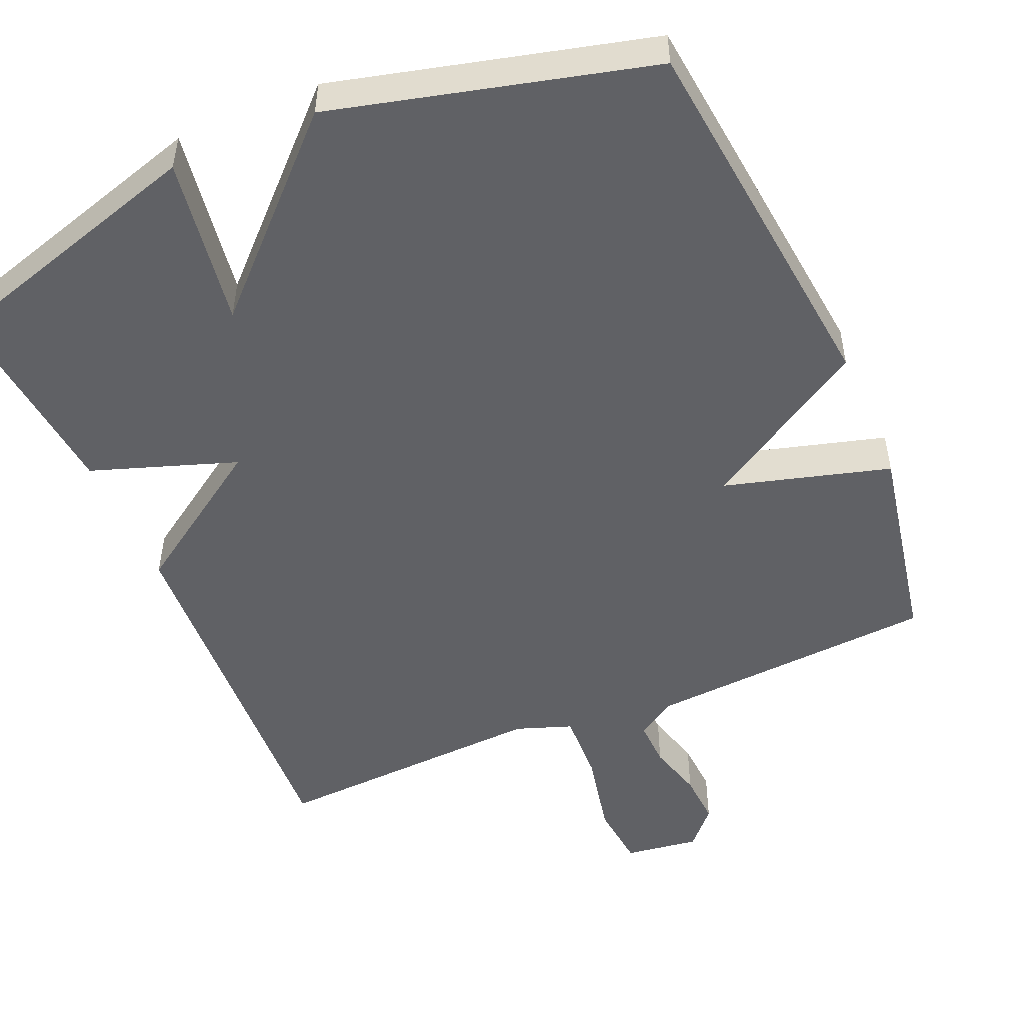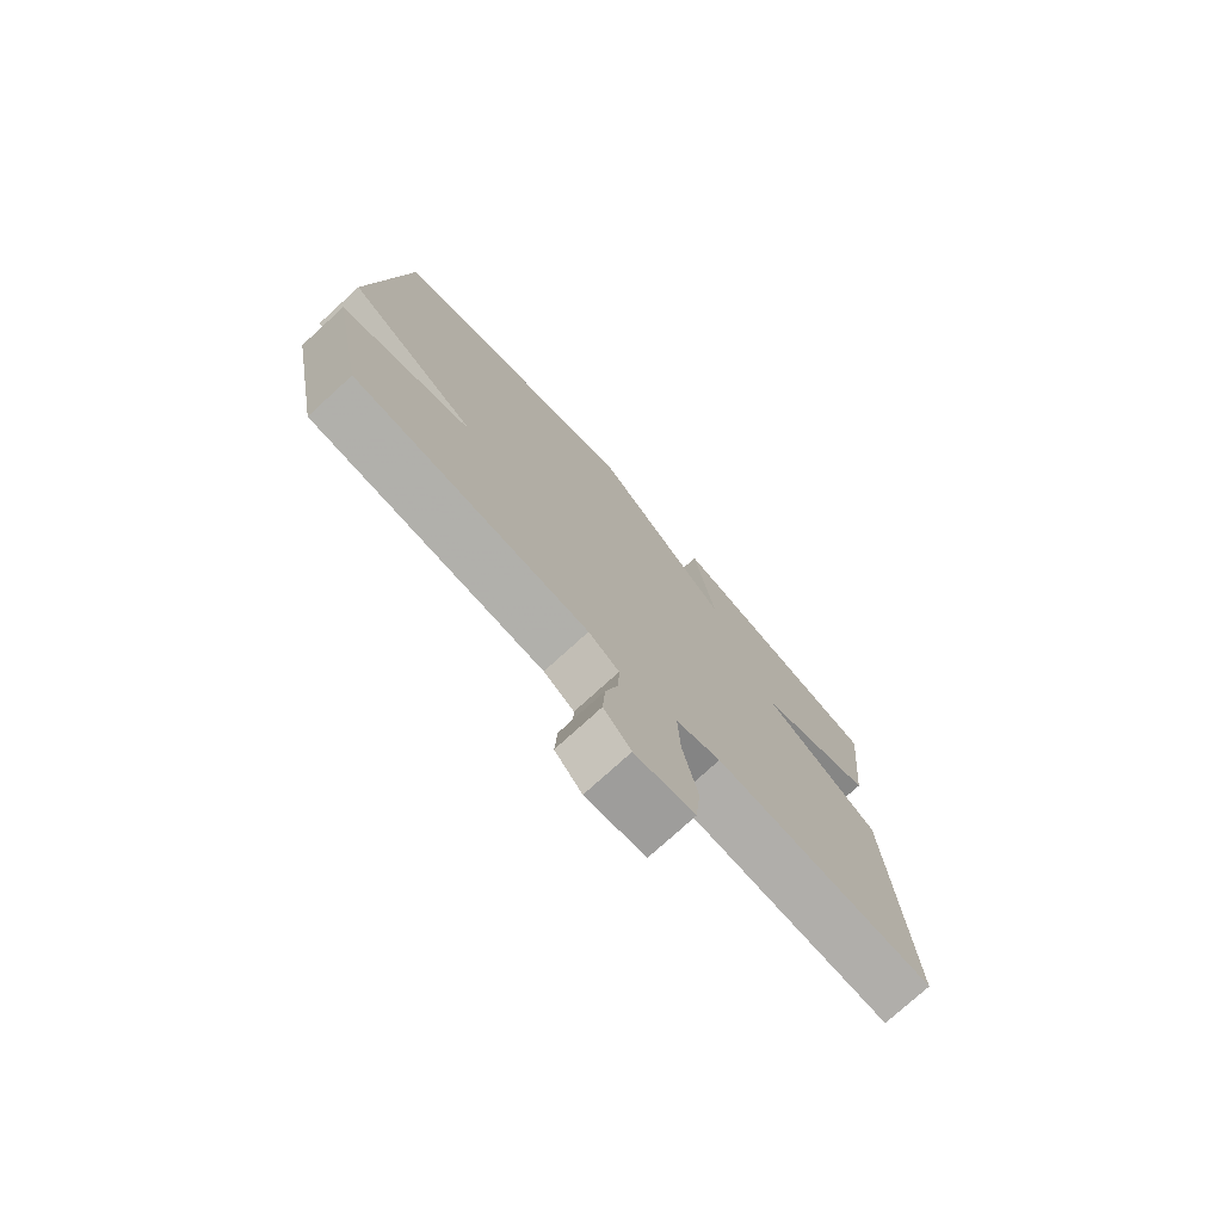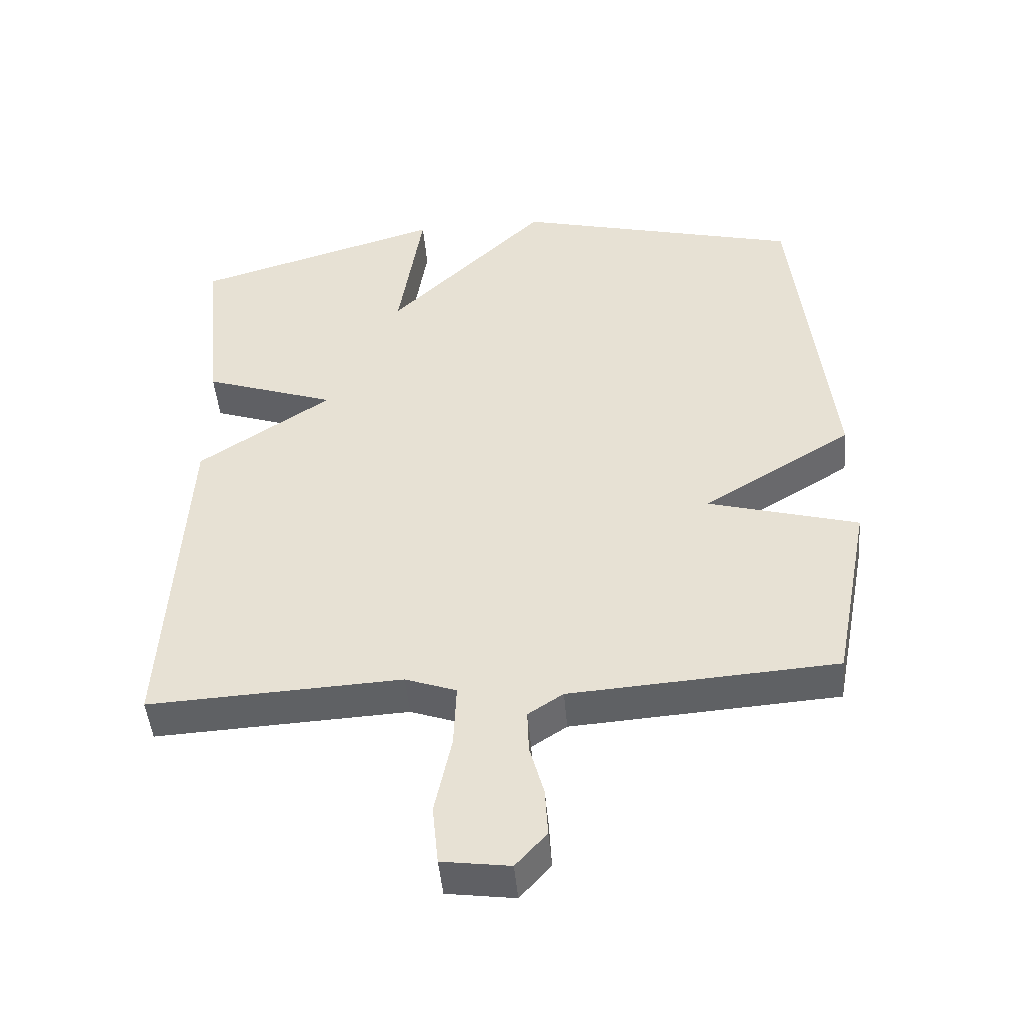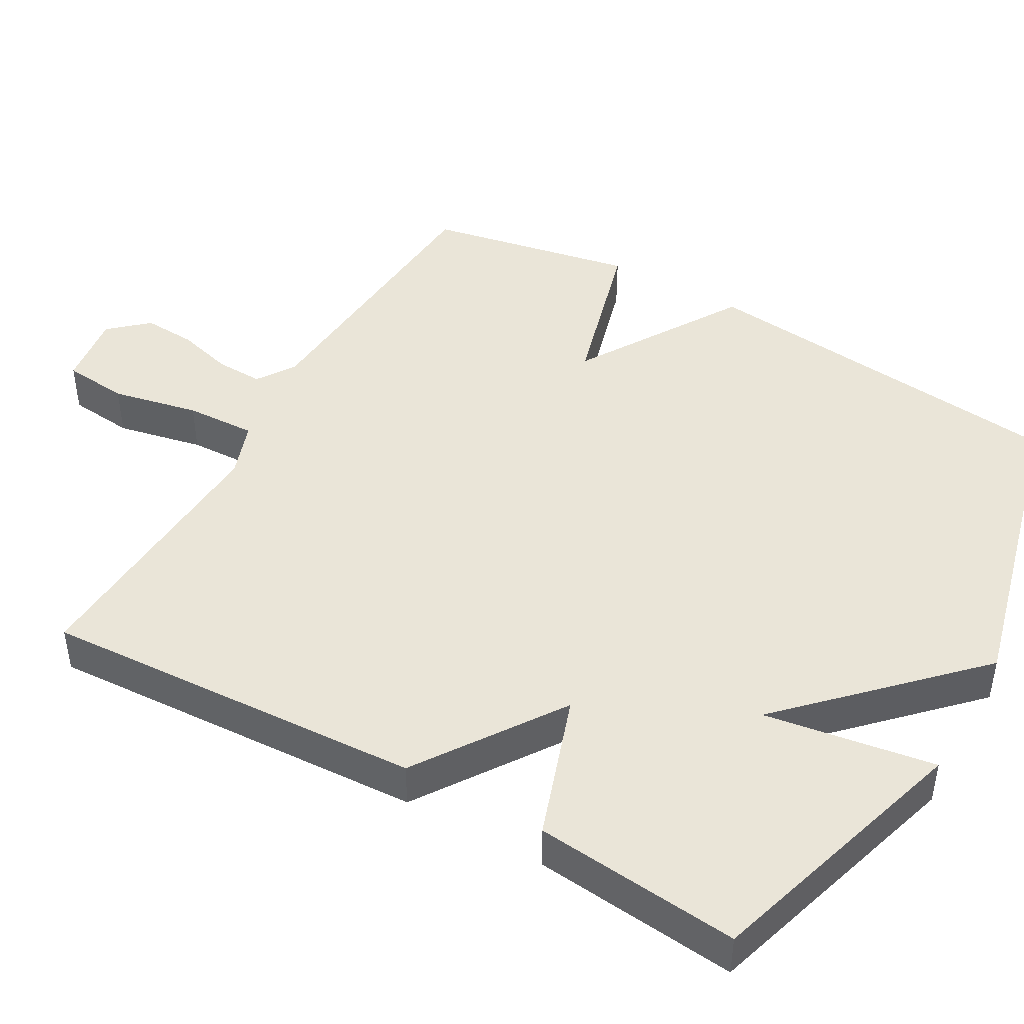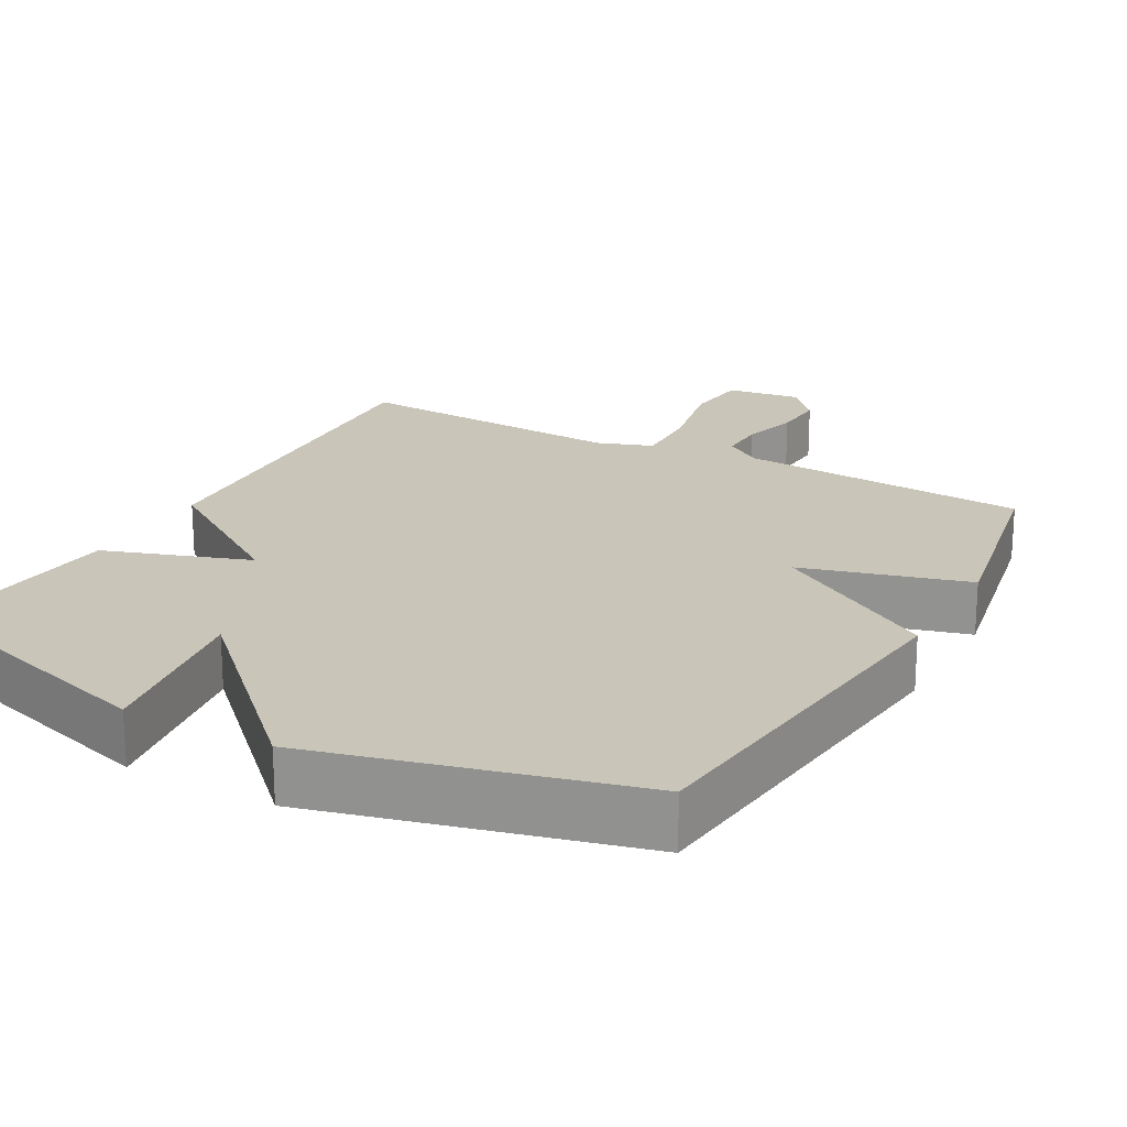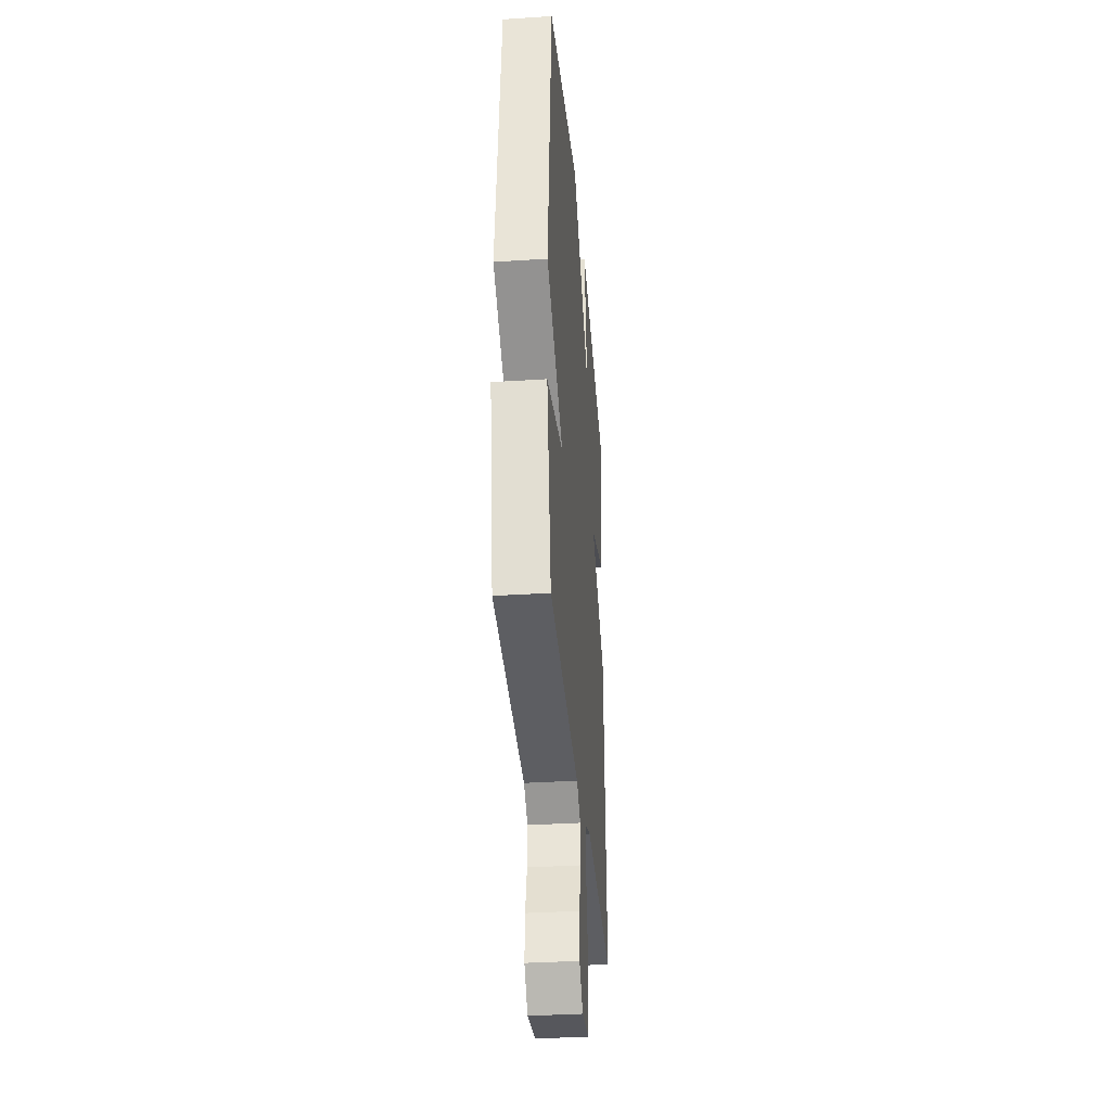
<metadata>
{"format":"obj","ext":"obj","renderer":"f3d","projection":"perspective","resolution":1024,"background":"white","views":[{"elev":-50.1,"azim":23.3,"up":"+Y"},{"elev":-76.0,"azim":132.4,"up":"+Z"},{"elev":-46.8,"azim":5.0,"up":"+Z"},{"elev":45.0,"azim":-60.3,"up":"+Y"},{"elev":20.6,"azim":29.0,"up":"+Y"},{"elev":-35.5,"azim":94.9,"up":"+Z"}]}
</metadata>
<code>
v -0.5 0.07 0.5
v -0.13 0.07 0.61
v -0.166 0.07 0.378
v 0.07 0.07 0.61
v 0.5 0.07 0.5
v 0.555 0.07 -0.017
v 0.331 0.07 -0.154
v 0.555 0.07 -0.217
v 0.5 0.07 -0.5
v 0.104 0.07 -0.527
v 0.052 0.07 -0.561
v 0.054 0.07 -0.625
v 0.075 0.07 -0.702
v 0.079 0.07 -0.774
v 0.033 0.07 -0.825
v -0.068 0.07 -0.811
v -0.077 0.07 -0.722
v -0.052 0.07 -0.604
v -0.048 0.07 -0.508
v -0.124 0.07 -0.481
v -0.5 0.07 -0.5
v -0.472 0.07 0.021
v -0.275 0.07 0.153
v -0.472 0.07 0.221
v -0.5 0 0.5
v -0.13 0 0.61
v -0.166 0 0.378
v 0.07 0 0.61
v 0.5 0 0.5
v 0.555 0 -0.017
v 0.331 0 -0.154
v 0.555 0 -0.217
v 0.5 0 -0.5
v 0.104 0 -0.527
v 0.052 0 -0.561
v 0.054 0 -0.625
v 0.075 0 -0.702
v 0.079 0 -0.774
v 0.033 0 -0.825
v -0.068 0 -0.811
v -0.077 0 -0.722
v -0.052 0 -0.604
v -0.048 0 -0.508
v -0.124 0 -0.481
v -0.5 0 -0.5
v -0.472 0 0.021
v -0.275 0 0.153
v -0.472 0 0.221
f 1 2 3
f 24 1 3
f 23 24 3
f 20 21 22 23
f 3 4 5
f 23 3 5
f 20 23 5
f 19 20 5
f 18 19 5
f 16 17 18
f 15 16 18
f 14 15 18
f 13 14 18
f 12 13 18
f 11 12 18
f 10 11 18 5
f 7 8 9 10
f 7 10 5
f 5 6 7
f 27 26 25
f 27 25 48
f 27 48 47
f 47 46 45 44
f 29 28 27
f 29 27 47
f 29 47 44
f 29 44 43
f 29 43 42
f 42 41 40
f 42 40 39
f 42 39 38
f 42 38 37
f 42 37 36
f 42 36 35
f 29 42 35 34
f 34 33 32 31
f 29 34 31
f 31 30 29
f 1 25 26 2
f 2 26 27 3
f 3 27 28 4
f 4 28 29 5
f 5 29 30 6
f 6 30 31 7
f 7 31 32 8
f 8 32 33 9
f 9 33 34 10
f 10 34 35 11
f 11 35 36 12
f 12 36 37 13
f 13 37 38 14
f 14 38 39 15
f 15 39 40 16
f 16 40 41 17
f 17 41 42 18
f 18 42 43 19
f 19 43 44 20
f 20 44 45 21
f 21 45 46 22
f 22 46 47 23
f 23 47 48 24
f 24 48 25 1

</code>
